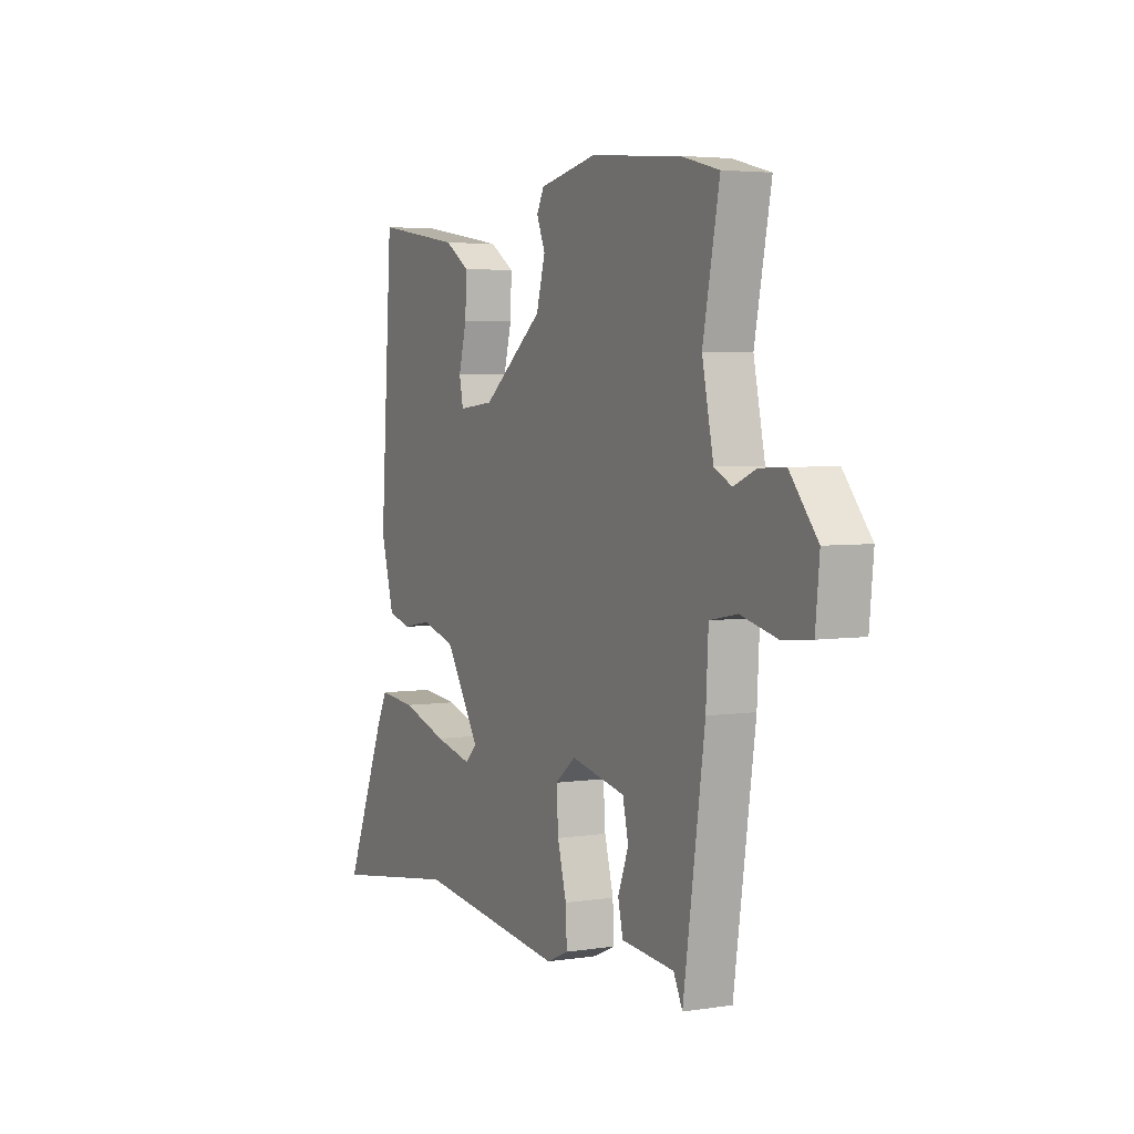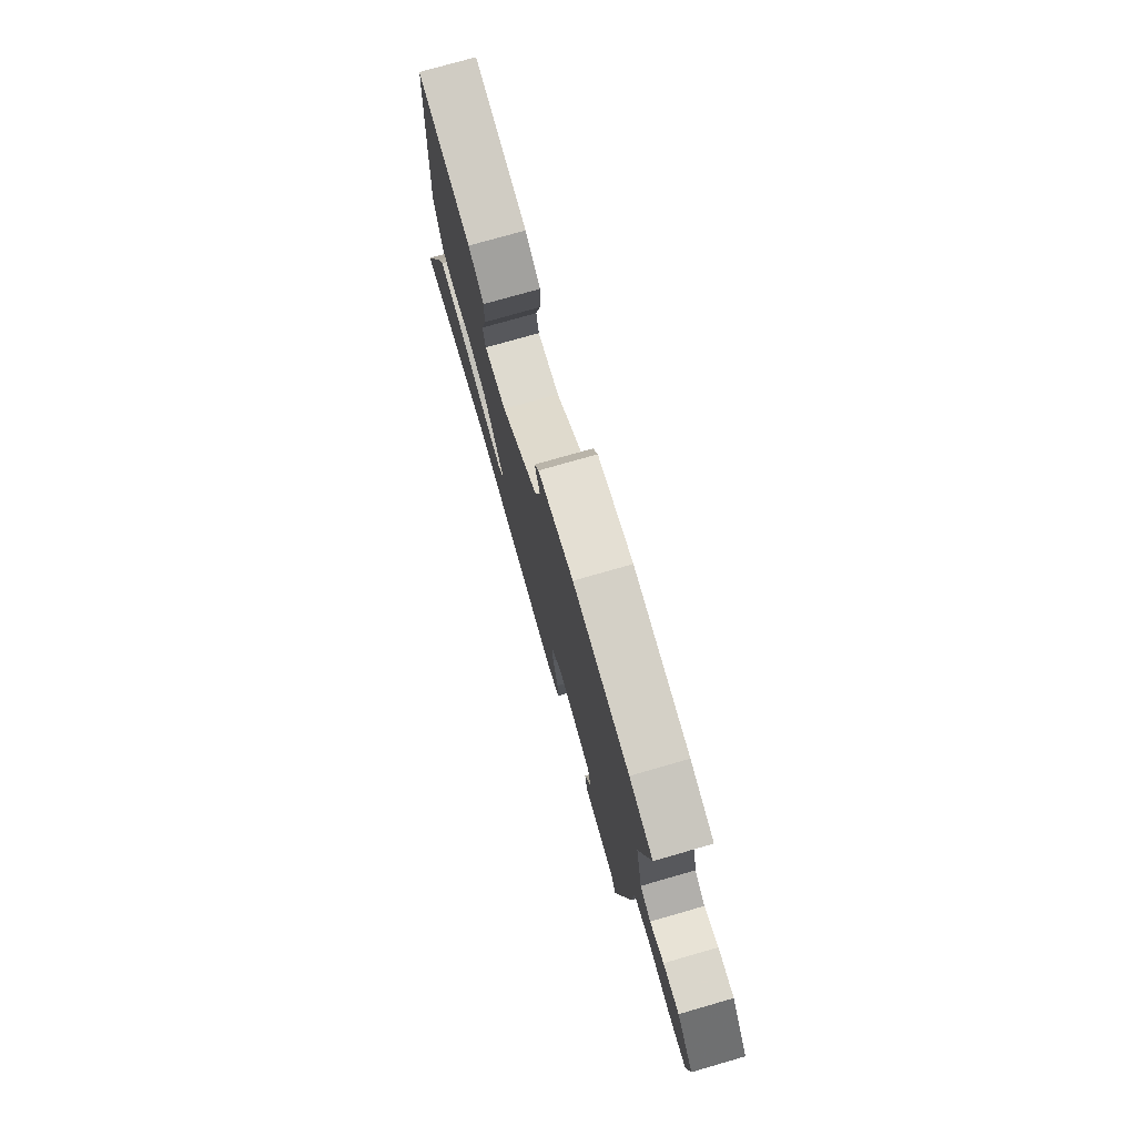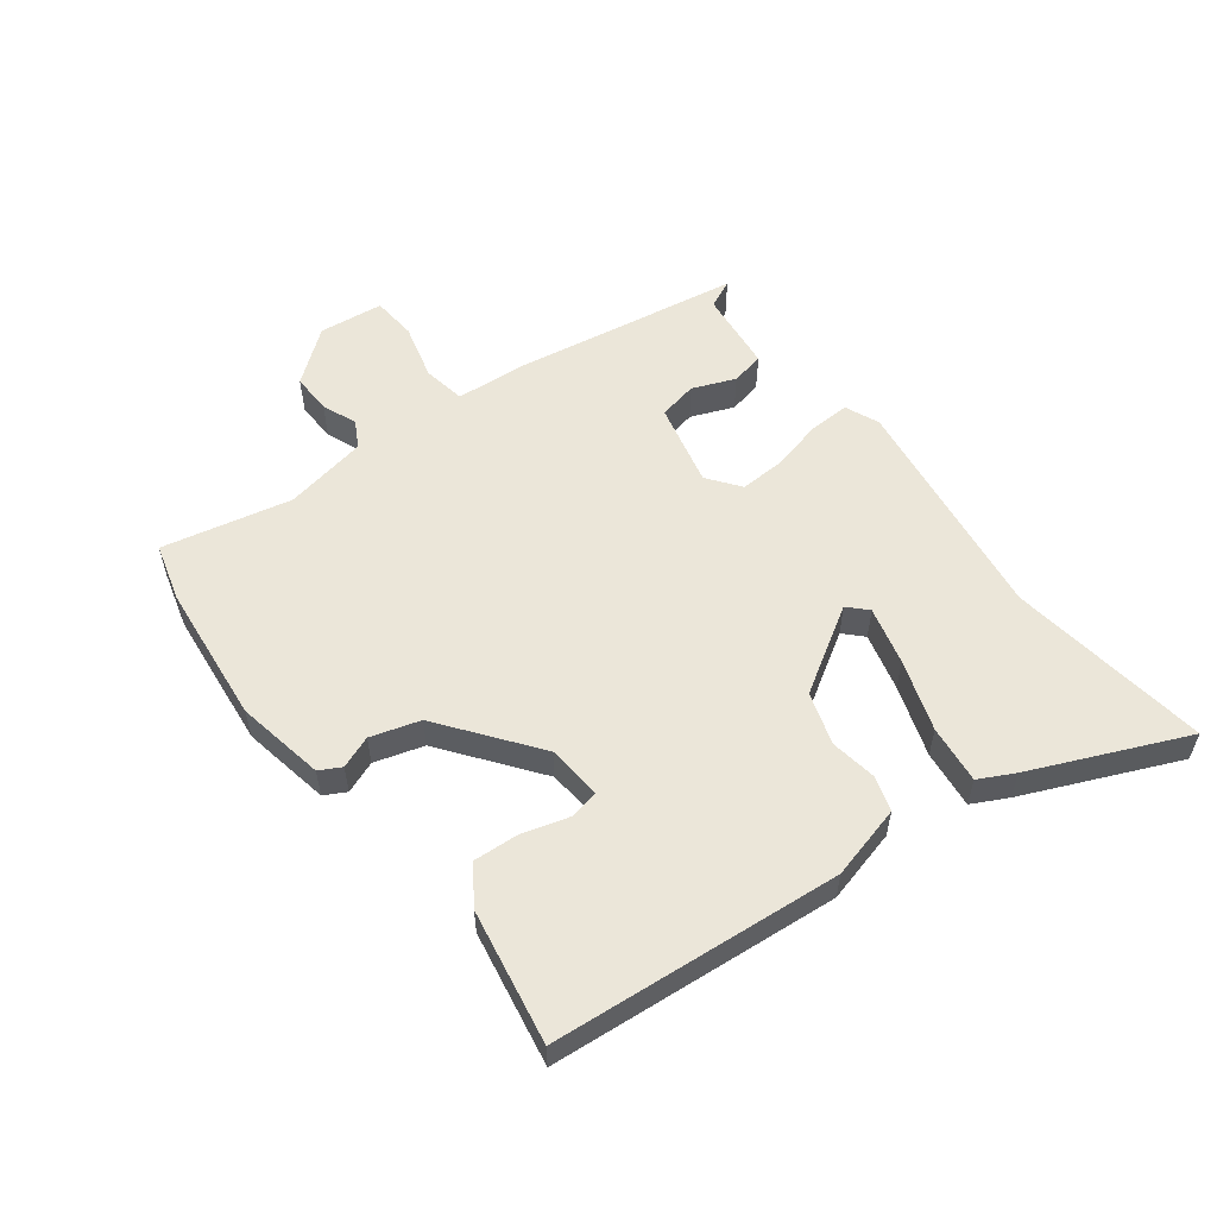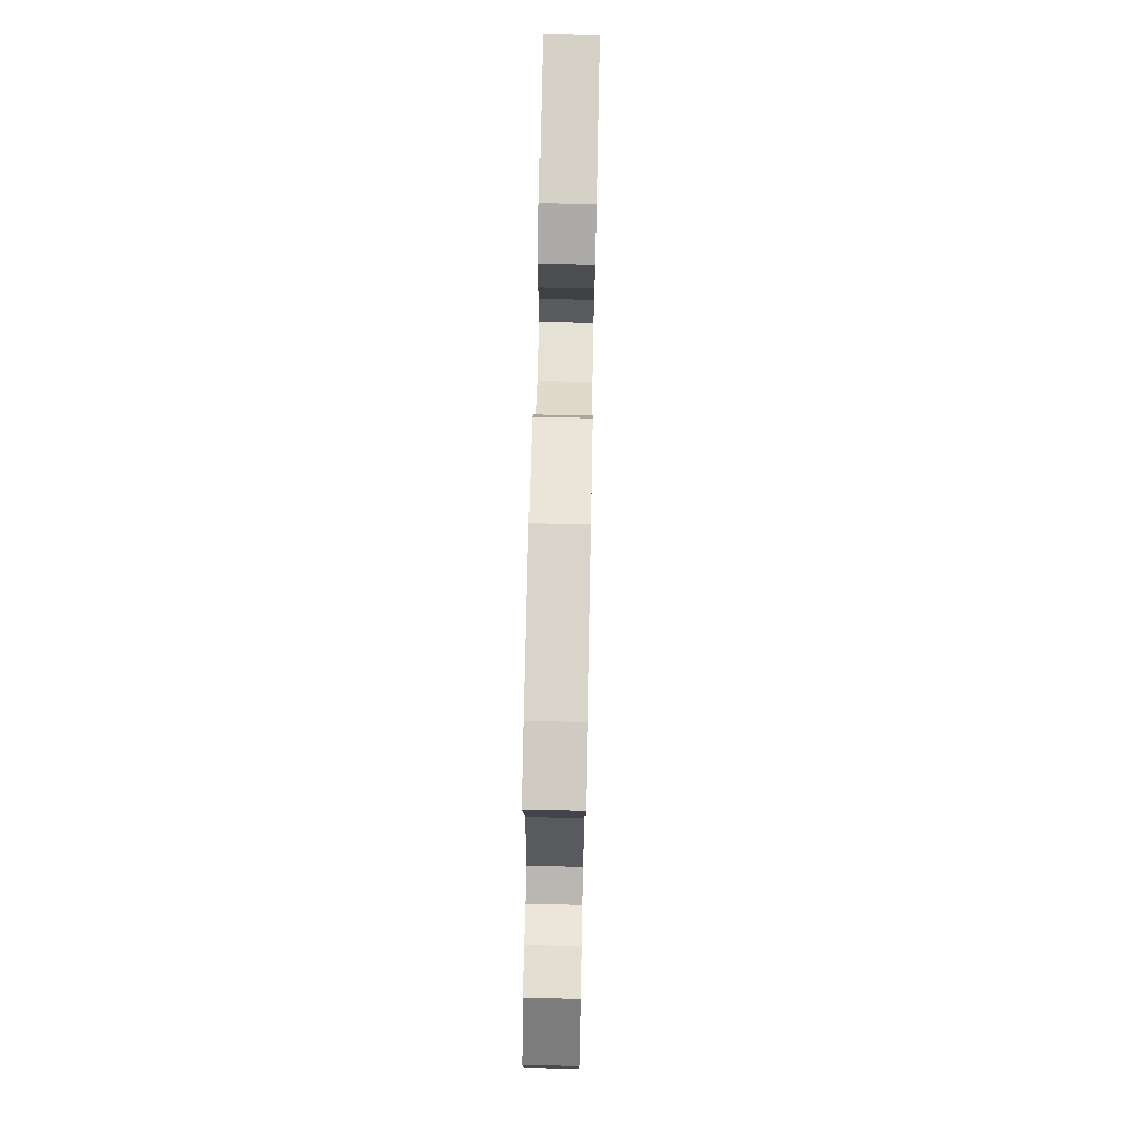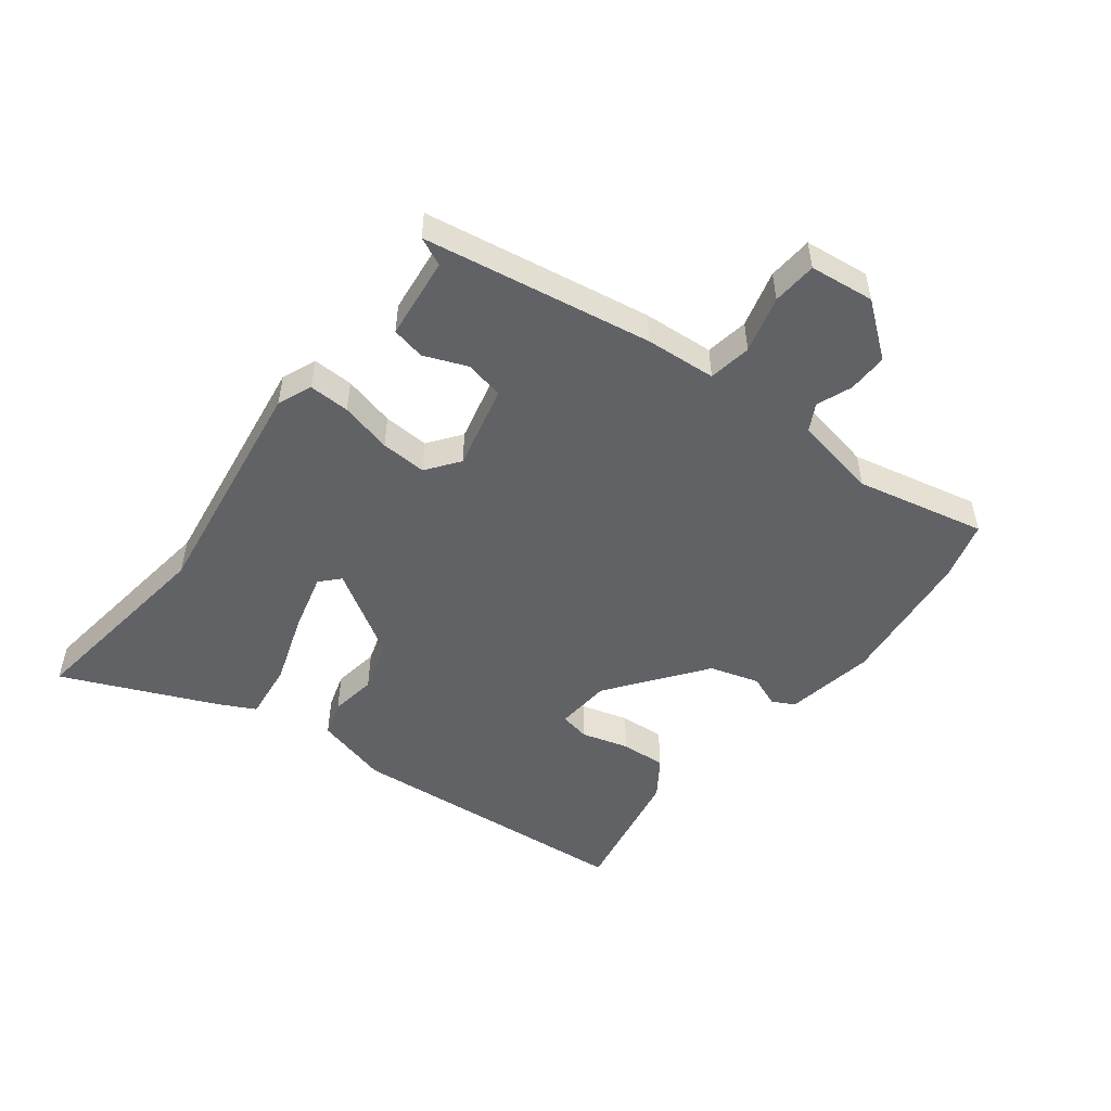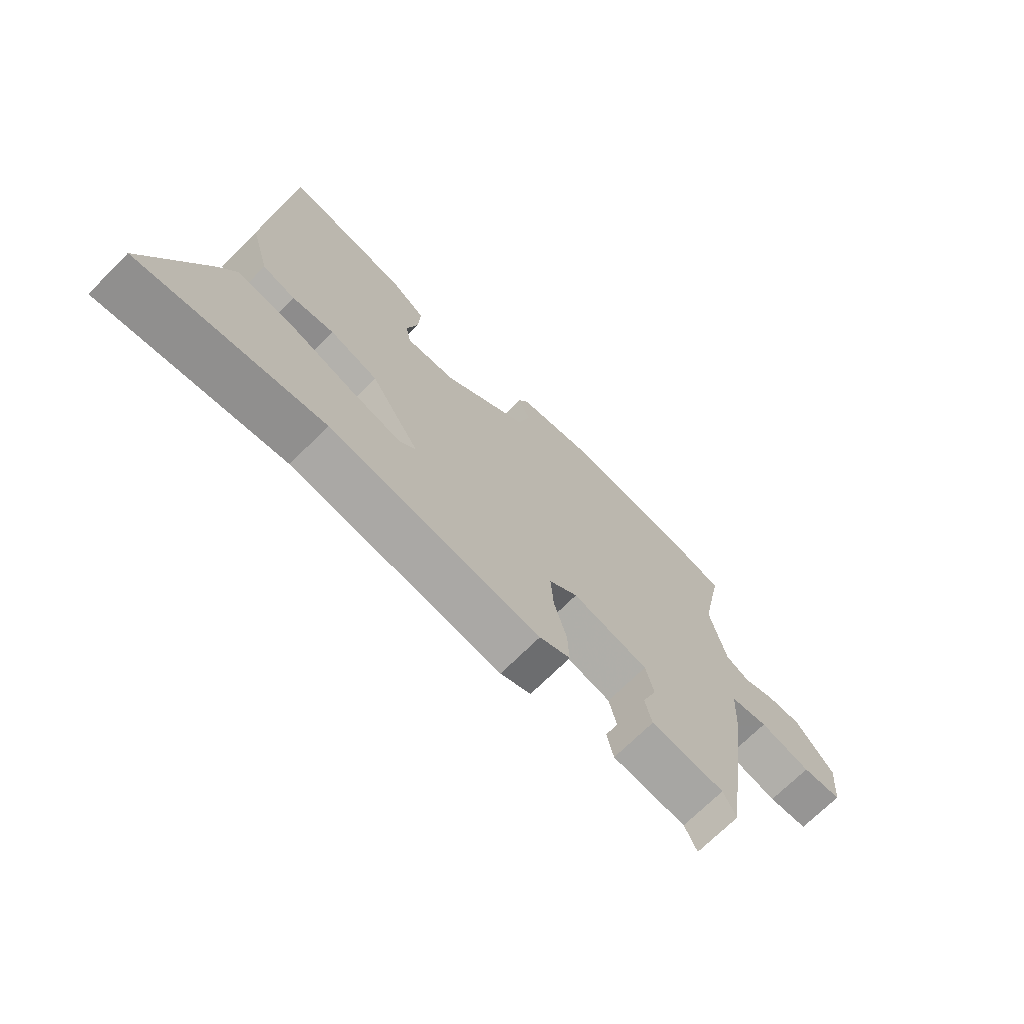
<metadata>
{"format":"obj","ext":"obj","renderer":"f3d","projection":"perspective","resolution":1024,"background":"white","views":[{"elev":4.1,"azim":-116.8,"up":"+Z"},{"elev":76.1,"azim":-106.0,"up":"+Z"},{"elev":55.9,"azim":53.9,"up":"+Y"},{"elev":70.5,"azim":-88.8,"up":"+Z"},{"elev":-50.7,"azim":-126.3,"up":"+Y"},{"elev":-71.1,"azim":134.9,"up":"+Z"}]}
</metadata>
<code>
v 0.467 0.07 0.488
v 0.498 0.07 0.026
v 0.465 0.07 -0.091
v 0.408 0.07 -0.107
v 0.335 0.07 -0.094
v 0.251 0.07 -0.119
v 0.165 0.07 -0.253
v 0.194 0.07 -0.282
v 0.287 0.07 -0.26
v 0.401 0.07 -0.224
v 0.494 0.07 -0.215
v 0.522 0.07 -0.272
v 0.624 0.07 -0.519
v 0.303 0.07 -0.47
v -0.067 0.07 -0.515
v -0.121 0.07 -0.491
v -0.118 0.07 -0.426
v -0.096 0.07 -0.344
v -0.091 0.07 -0.271
v -0.142 0.07 -0.231
v -0.277 0.07 -0.26
v -0.291 0.07 -0.322
v -0.265 0.07 -0.391
v -0.277 0.07 -0.444
v -0.408 0.07 -0.456
v -0.43 0.07 -0.501
v -0.483 0.07 -0.136
v -0.489 0.07 -0.023
v -0.557 0.07 -0.01
v -0.648 0.07 -0.032
v -0.719 0.07 -0.025
v -0.729 0.07 0.078
v -0.661 0.07 0.161
v -0.597 0.07 0.158
v -0.542 0.07 0.135
v -0.499 0.07 0.157
v -0.471 0.07 0.29
v -0.512 0.07 0.497
v -0.418 0.07 0.521
v -0.194 0.07 0.54
v -0.053 0.07 0.511
v -0.035 0.07 0.476
v -0.056 0.07 0.425
v -0.034 0.07 0.346
v 0.116 0.07 0.228
v 0.204 0.07 0.219
v 0.214 0.07 0.267
v 0.194 0.07 0.342
v 0.191 0.07 0.414
v 0.252 0.07 0.454
v 0.467 0 0.488
v 0.498 0 0.026
v 0.465 0 -0.091
v 0.408 0 -0.107
v 0.335 0 -0.094
v 0.251 0 -0.119
v 0.165 0 -0.253
v 0.194 0 -0.282
v 0.287 0 -0.26
v 0.401 0 -0.224
v 0.494 0 -0.215
v 0.522 0 -0.272
v 0.624 0 -0.519
v 0.303 0 -0.47
v -0.067 0 -0.515
v -0.121 0 -0.491
v -0.118 0 -0.426
v -0.096 0 -0.344
v -0.091 0 -0.271
v -0.142 0 -0.231
v -0.277 0 -0.26
v -0.291 0 -0.322
v -0.265 0 -0.391
v -0.277 0 -0.444
v -0.408 0 -0.456
v -0.43 0 -0.501
v -0.483 0 -0.136
v -0.489 0 -0.023
v -0.557 0 -0.01
v -0.648 0 -0.032
v -0.719 0 -0.025
v -0.729 0 0.078
v -0.661 0 0.161
v -0.597 0 0.158
v -0.542 0 0.135
v -0.499 0 0.157
v -0.471 0 0.29
v -0.512 0 0.497
v -0.418 0 0.521
v -0.194 0 0.54
v -0.053 0 0.511
v -0.035 0 0.476
v -0.056 0 0.425
v -0.034 0 0.346
v 0.116 0 0.228
v 0.204 0 0.219
v 0.214 0 0.267
v 0.194 0 0.342
v 0.191 0 0.414
v 0.252 0 0.454
f 47 48 49 50
f 47 50 1 2
f 46 47 2 3
f 45 46 3 4
f 44 45 4 5
f 40 41 42 43
f 40 43 44
f 37 38 39 40
f 36 37 40 44
f 35 36 44 5
f 33 34 35
f 29 30 31 32
f 28 29 32 33
f 25 26 27 28
f 23 24 25 28
f 22 23 28
f 21 22 28
f 20 21 28
f 20 28 33 35
f 15 16 17 18
f 14 15 18 19
f 9 10 11 12
f 8 9 12 13
f 20 35 5 6
f 19 20 6 7
f 8 13 14 19
f 7 8 19
f 100 99 98 97
f 52 51 100 97
f 53 52 97 96
f 54 53 96 95
f 55 54 95 94
f 93 92 91 90
f 94 93 90
f 90 89 88 87
f 94 90 87 86
f 55 94 86 85
f 85 84 83
f 82 81 80 79
f 83 82 79 78
f 78 77 76 75
f 78 75 74 73
f 78 73 72
f 78 72 71
f 78 71 70
f 85 83 78 70
f 68 67 66 65
f 69 68 65 64
f 62 61 60 59
f 63 62 59 58
f 56 55 85 70
f 57 56 70 69
f 69 64 63 58
f 69 58 57
f 1 51 52 2
f 2 52 53 3
f 3 53 54 4
f 4 54 55 5
f 5 55 56 6
f 6 56 57 7
f 7 57 58 8
f 8 58 59 9
f 9 59 60 10
f 10 60 61 11
f 11 61 62 12
f 12 62 63 13
f 13 63 64 14
f 14 64 65 15
f 15 65 66 16
f 16 66 67 17
f 17 67 68 18
f 18 68 69 19
f 19 69 70 20
f 20 70 71 21
f 21 71 72 22
f 22 72 73 23
f 23 73 74 24
f 24 74 75 25
f 25 75 76 26
f 26 76 77 27
f 27 77 78 28
f 28 78 79 29
f 29 79 80 30
f 30 80 81 31
f 31 81 82 32
f 32 82 83 33
f 33 83 84 34
f 34 84 85 35
f 35 85 86 36
f 36 86 87 37
f 37 87 88 38
f 38 88 89 39
f 39 89 90 40
f 40 90 91 41
f 41 91 92 42
f 42 92 93 43
f 43 93 94 44
f 44 94 95 45
f 45 95 96 46
f 46 96 97 47
f 47 97 98 48
f 48 98 99 49
f 49 99 100 50
f 50 100 51 1

</code>
